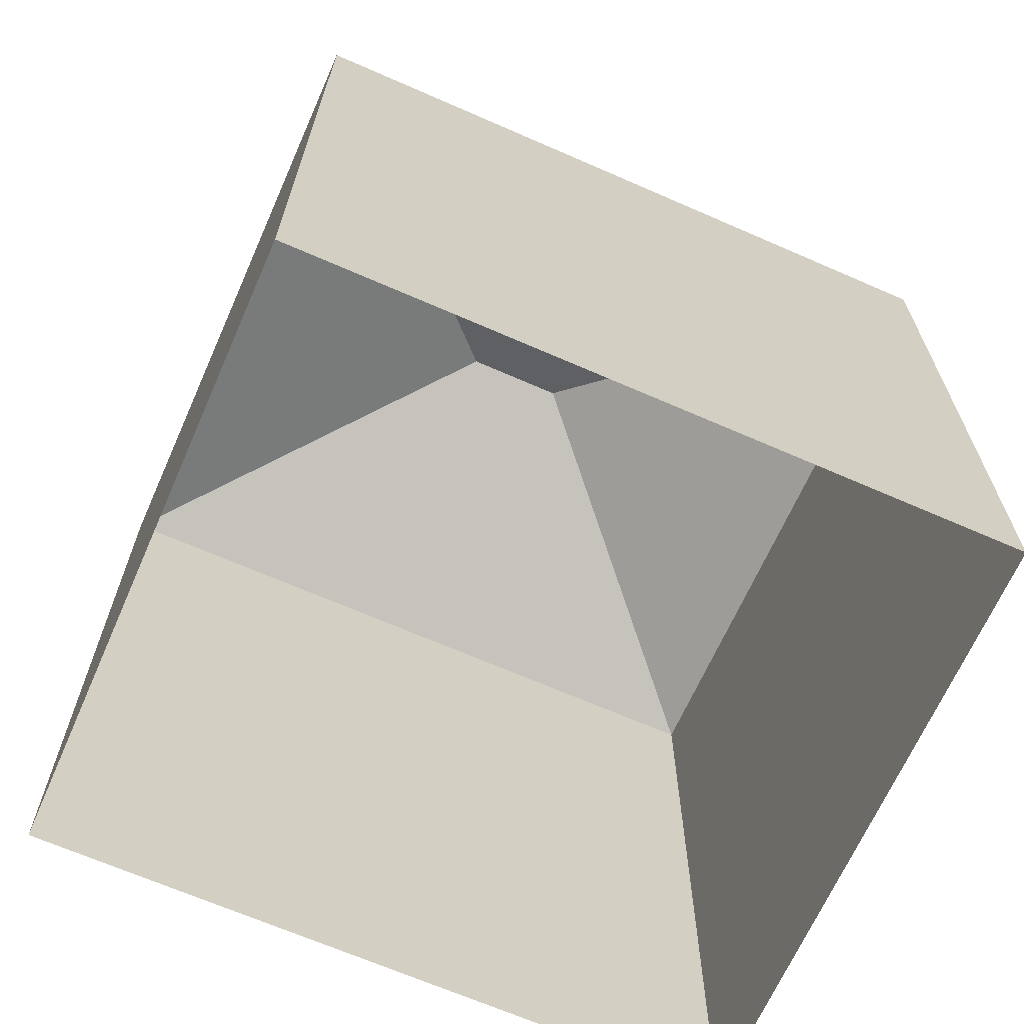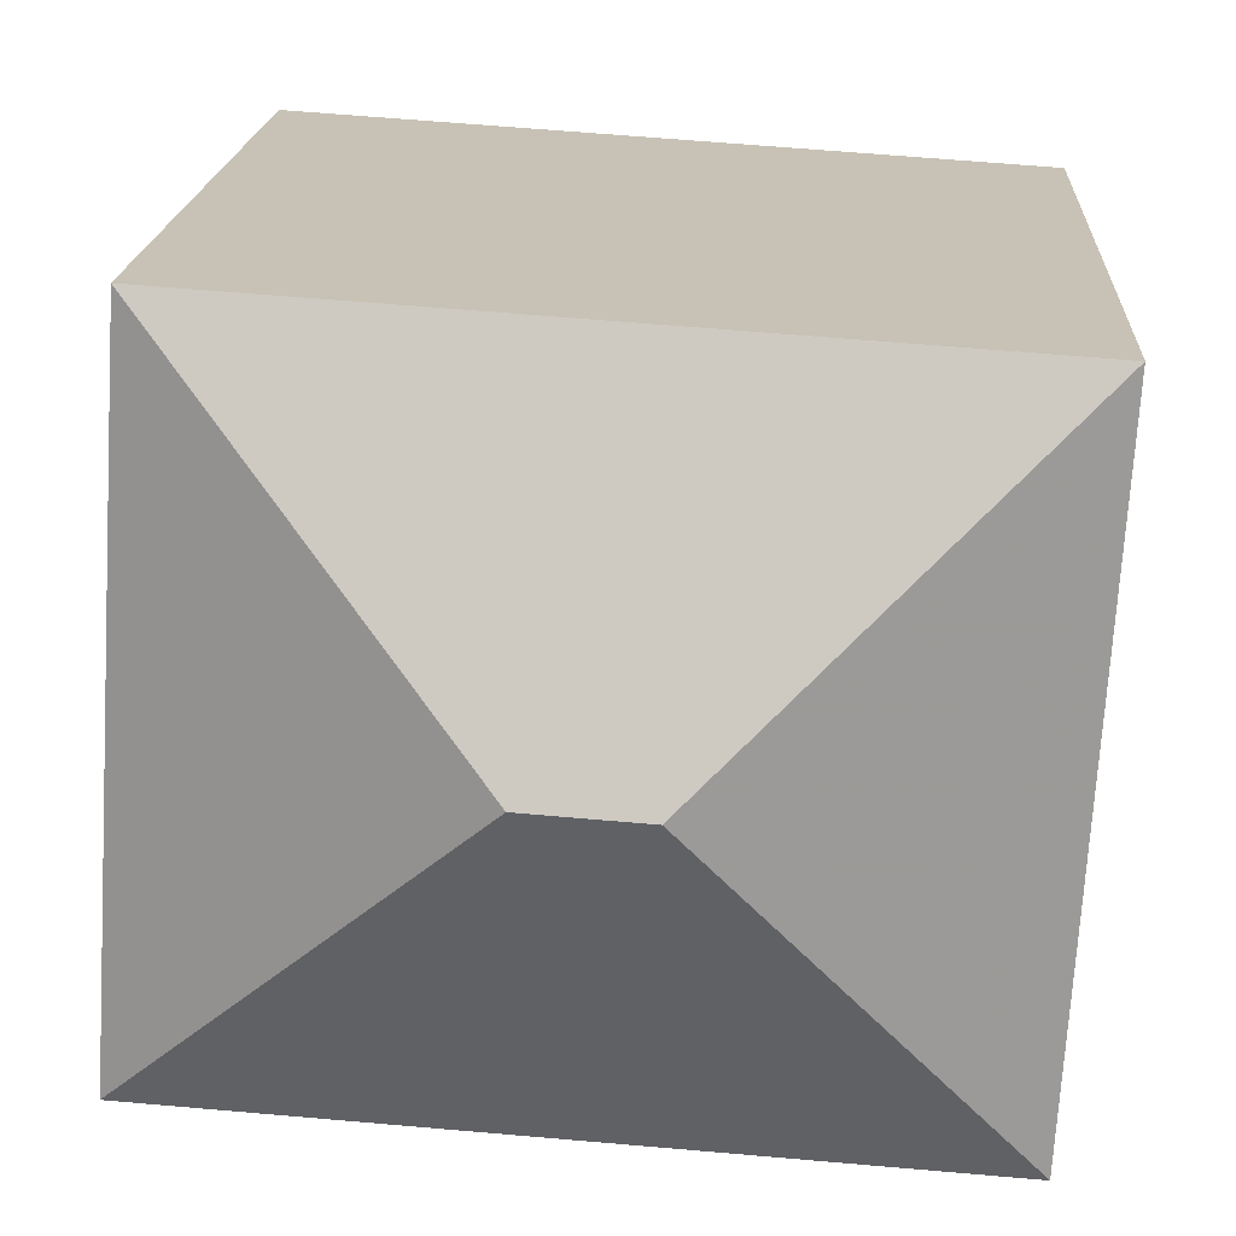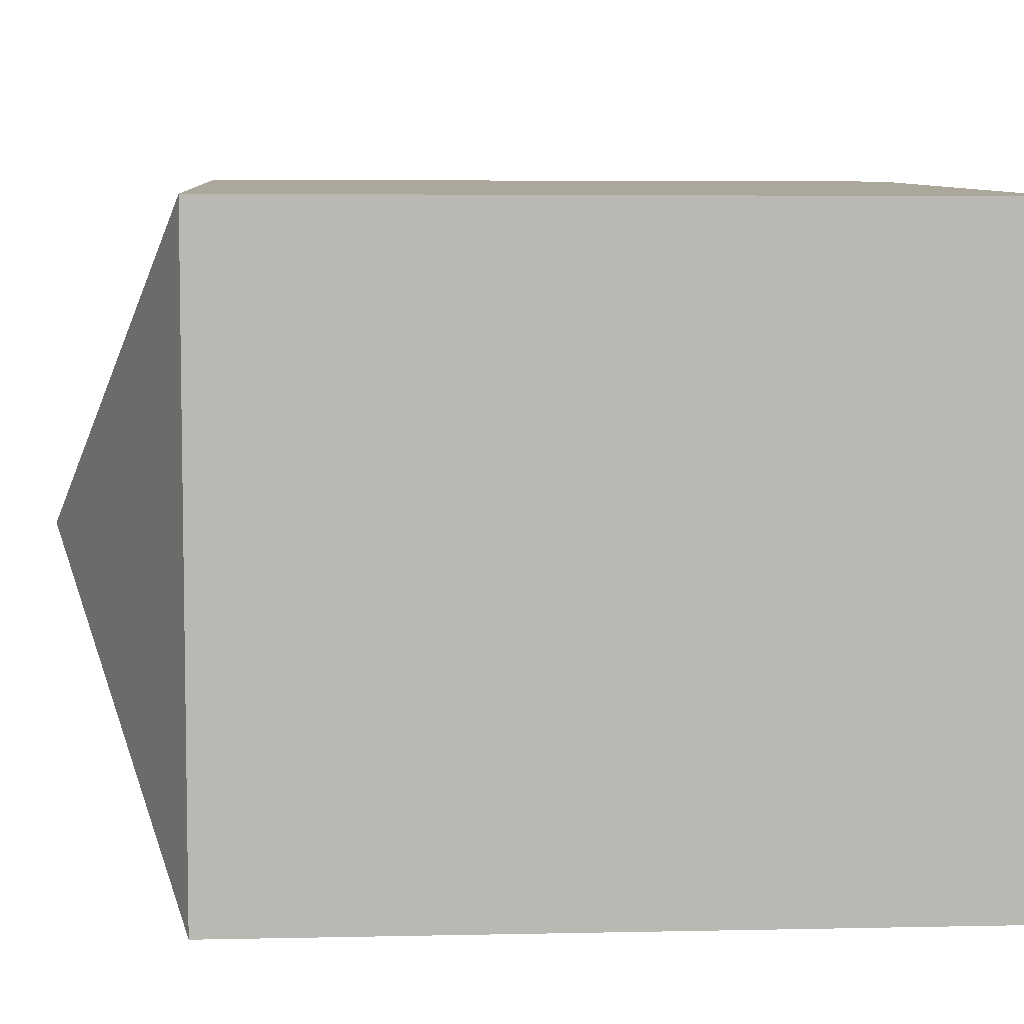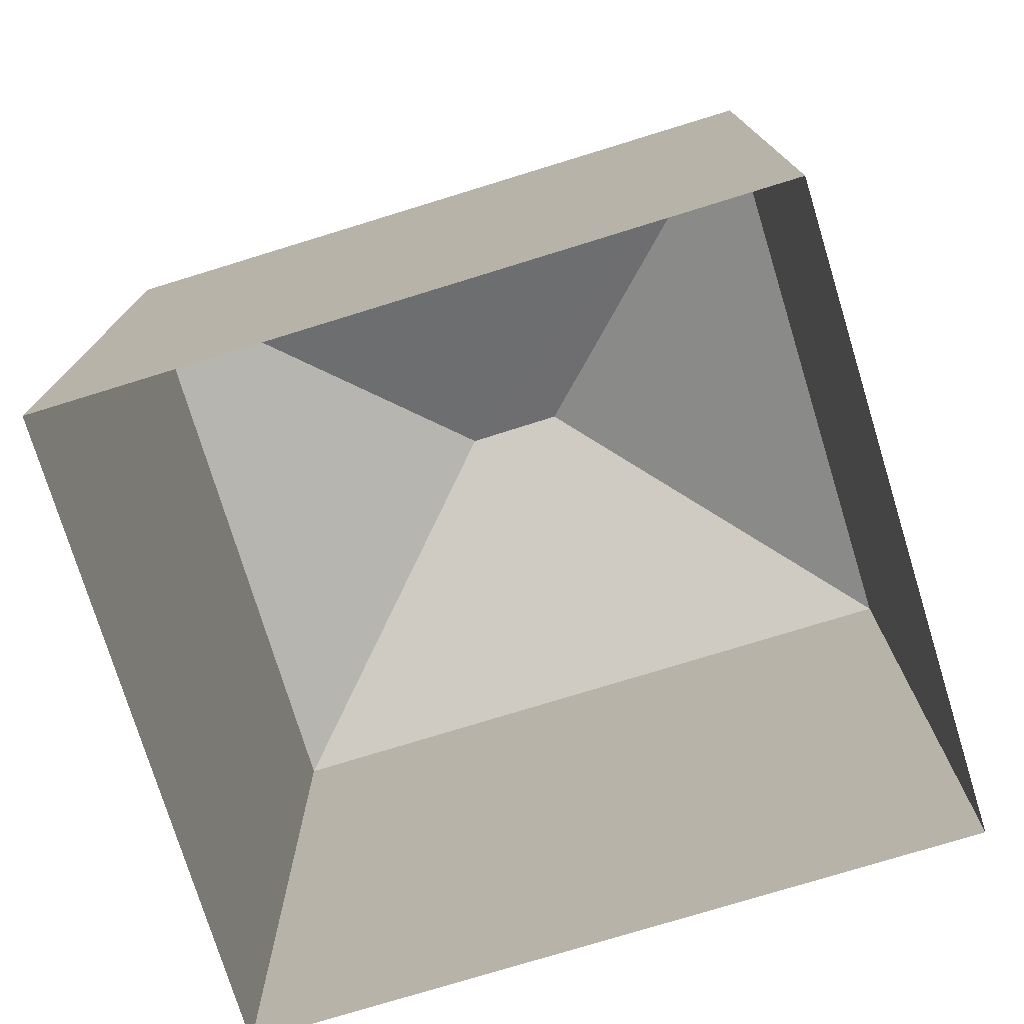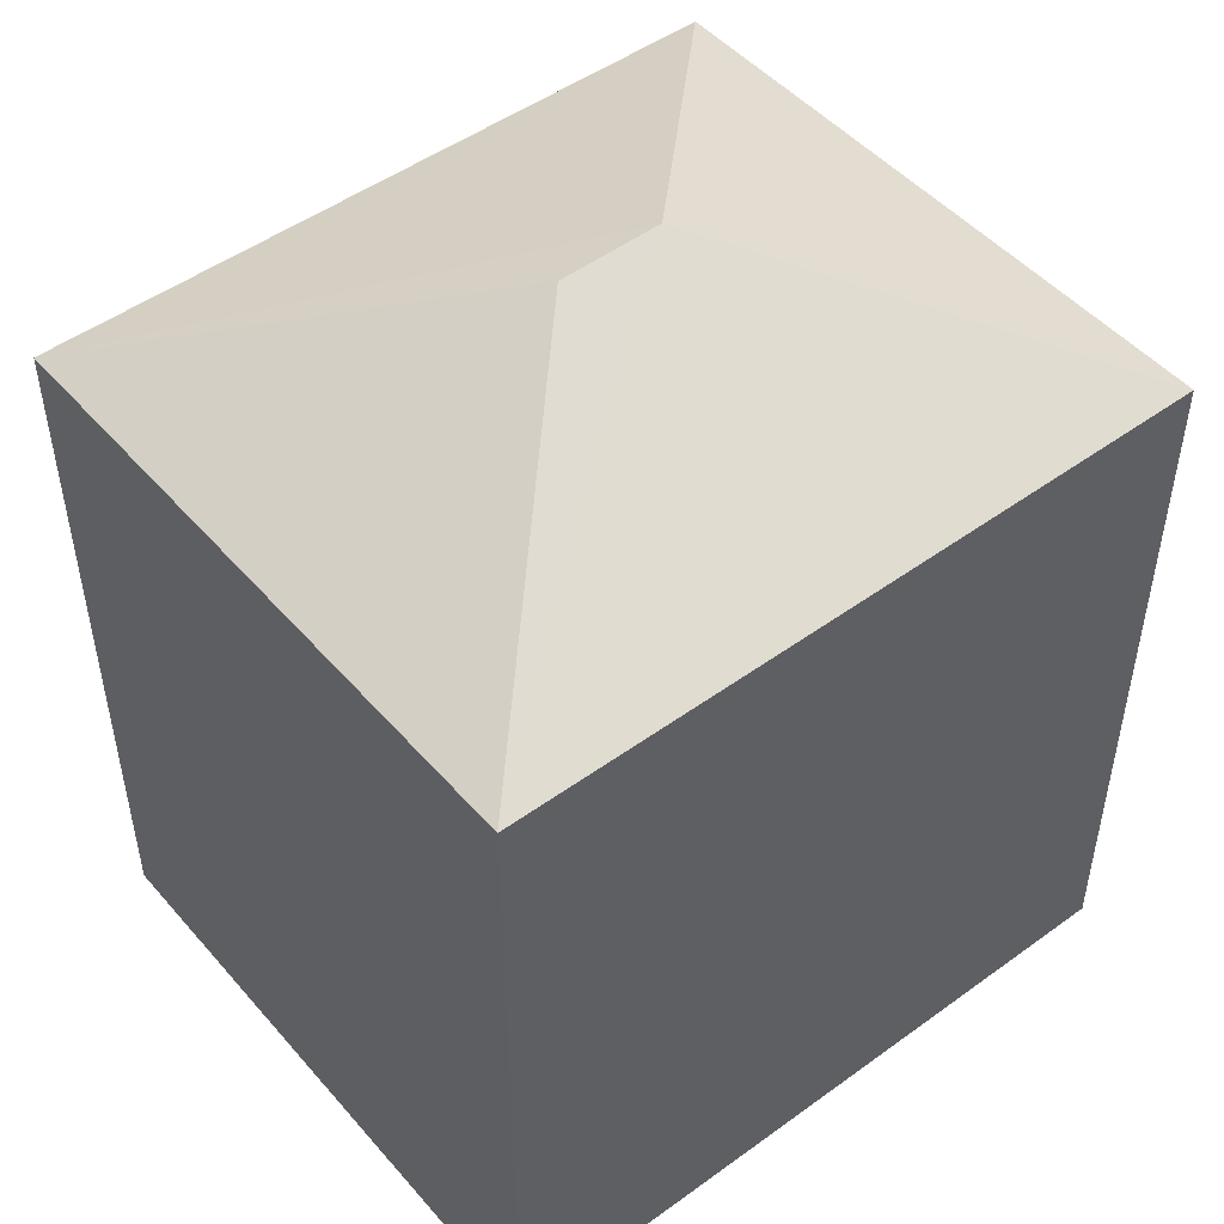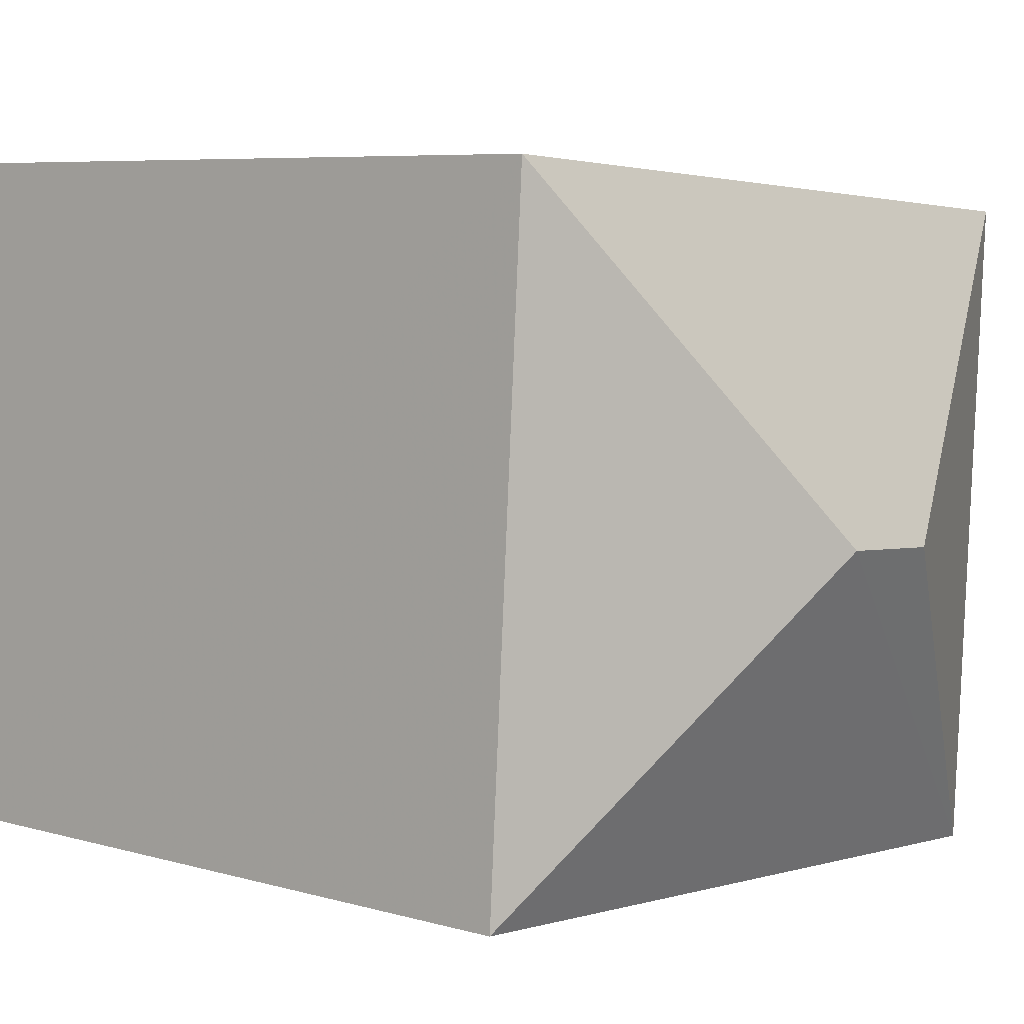
<metadata>
{"format":"obj","ext":"obj","renderer":"f3d","projection":"perspective","resolution":1024,"background":"white","views":[{"elev":-67.2,"azim":-27.4,"up":"+Z"},{"elev":18.3,"azim":3.3,"up":"+Y"},{"elev":4.4,"azim":85.9,"up":"+Y"},{"elev":-76.1,"azim":13.4,"up":"+Z"},{"elev":49.2,"azim":137.5,"up":"+Z"},{"elev":6.5,"azim":-49.2,"up":"+Y"}]}
</metadata>
<code>
v -3.14e+05 4.183e+04 48.71
v -3.141e+05 4.183e+04 48.72
v -3.14e+05 4.183e+04 48.72
v -3.141e+05 4.183e+04 48.72
v -3.14e+05 4.183e+04 59.22
v -3.14e+05 4.183e+04 57.59
v -3.14e+05 4.183e+04 57.6
v -3.14e+05 4.183e+04 59.22
v -3.141e+05 4.183e+04 57.6
v -3.141e+05 4.183e+04 57.6
f 1 2 3
f 1 4 2
f 5 6 7
f 8 9 10
f 7 9 8
f 5 7 8
f 8 6 5
f 8 10 6
f 9 2 4
f 10 9 4
f 10 4 1
f 6 10 1
f 9 3 2
f 9 7 3
f 7 1 3
f 7 6 1

</code>
